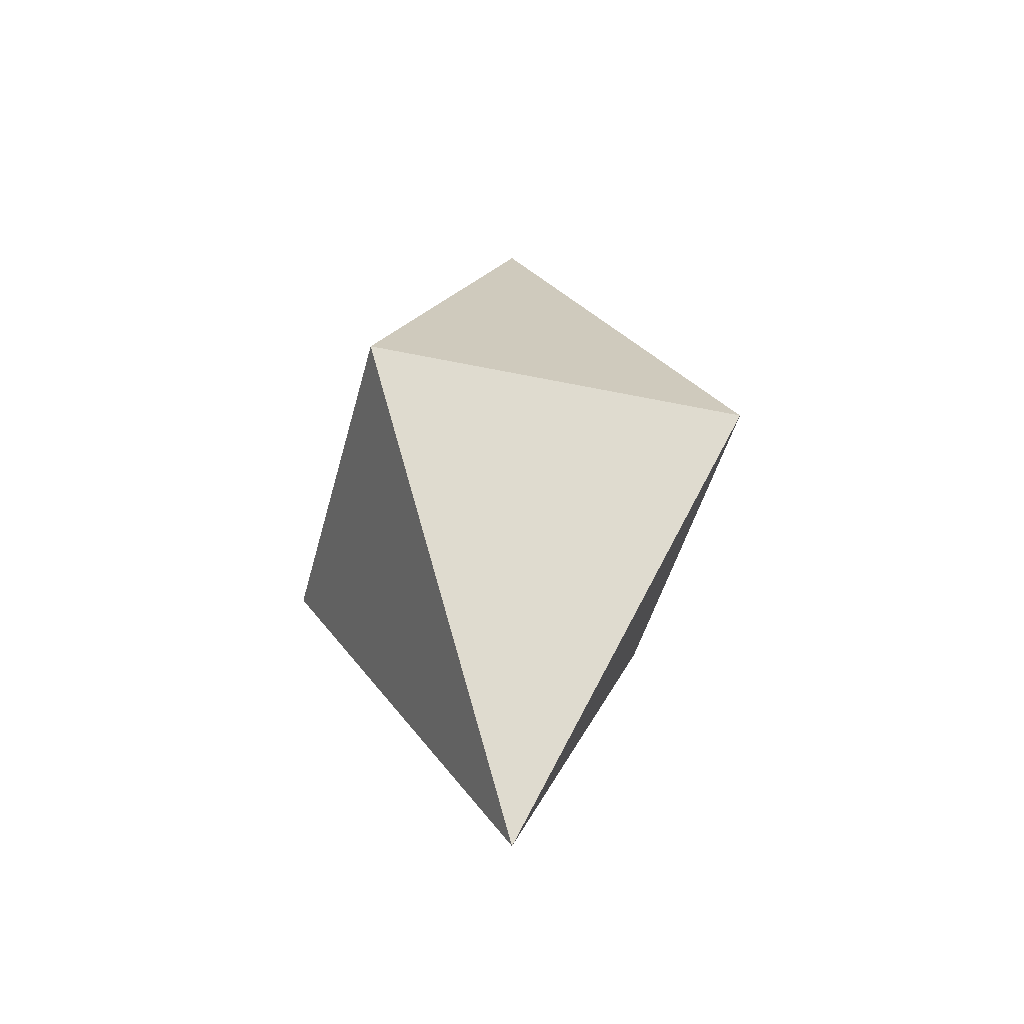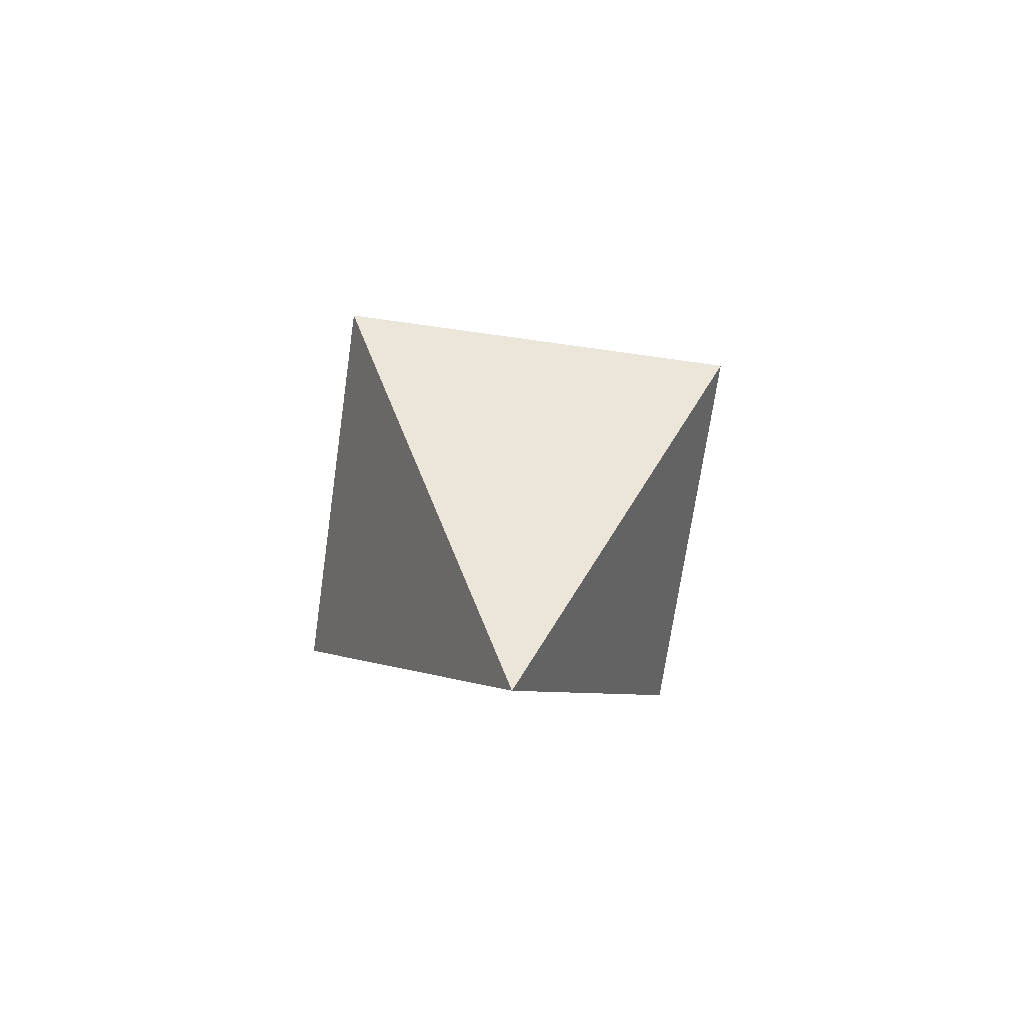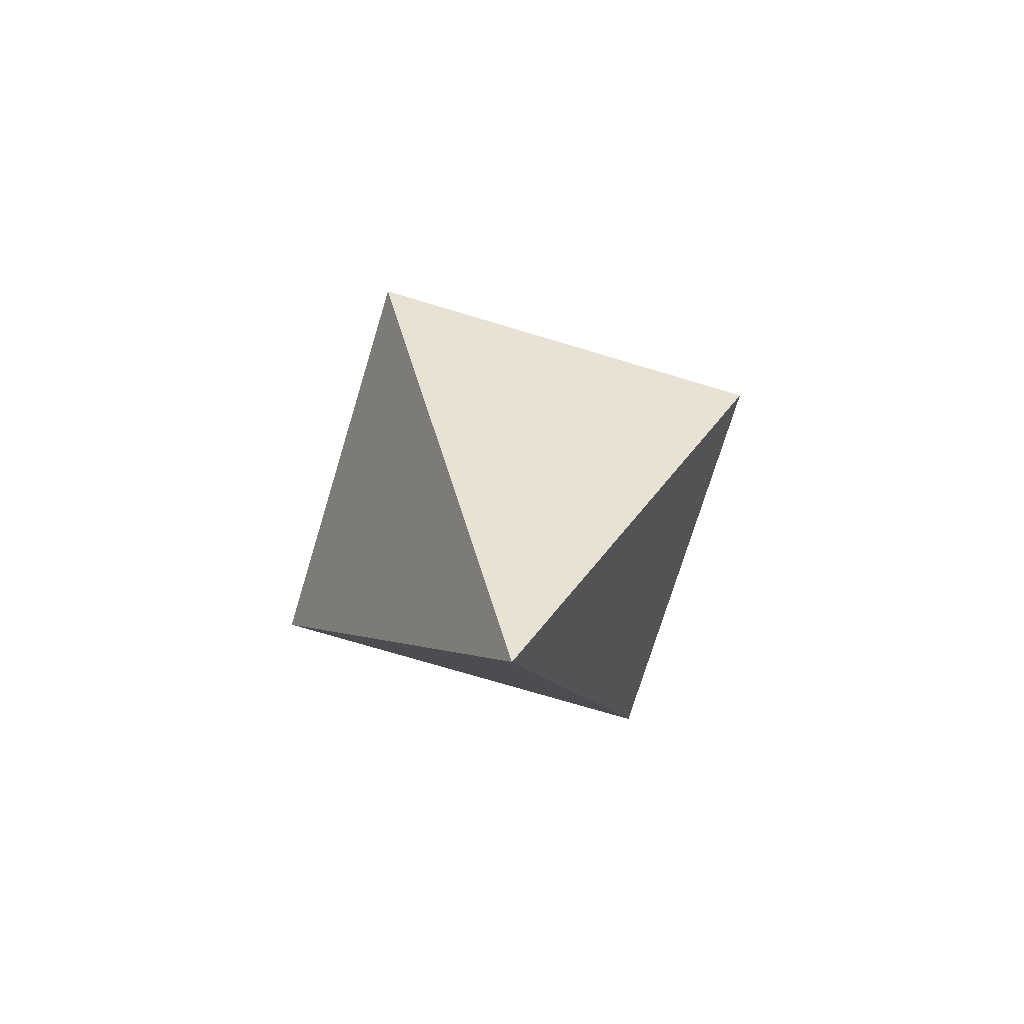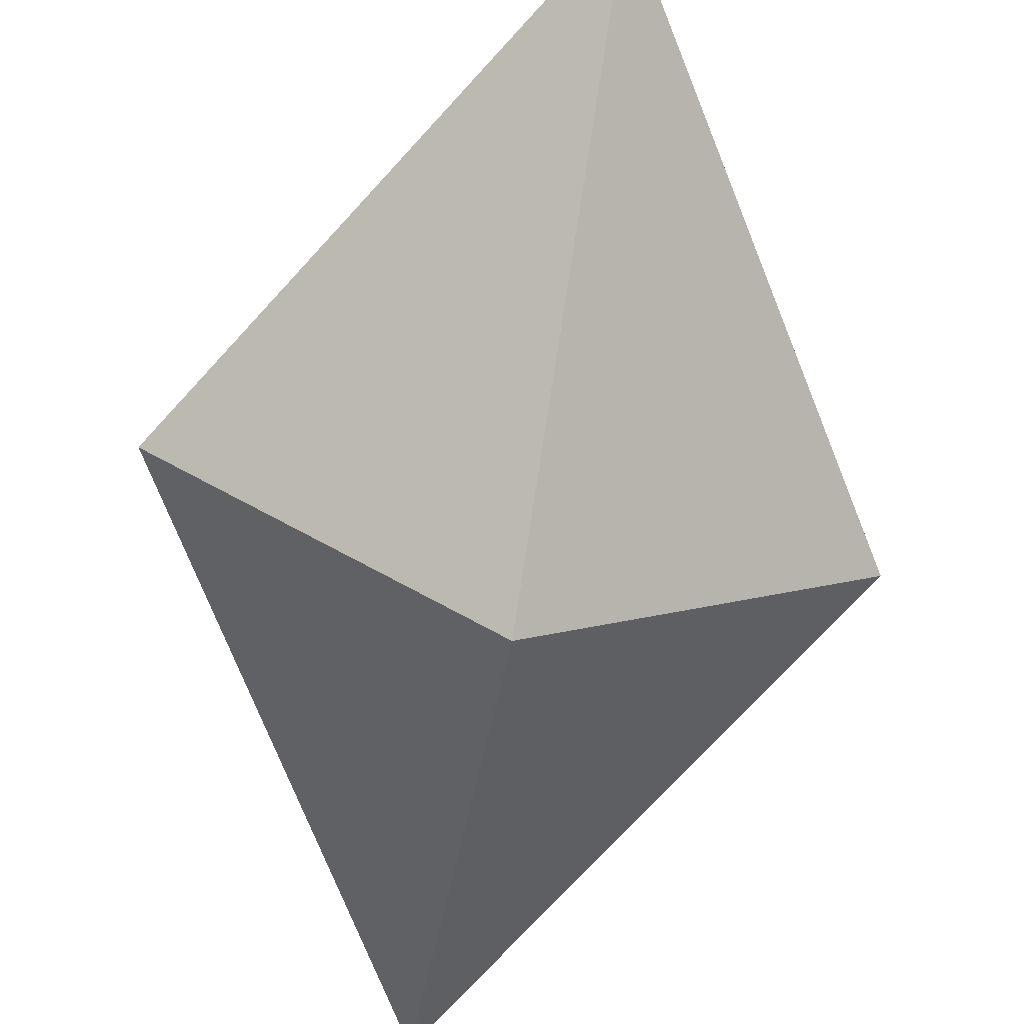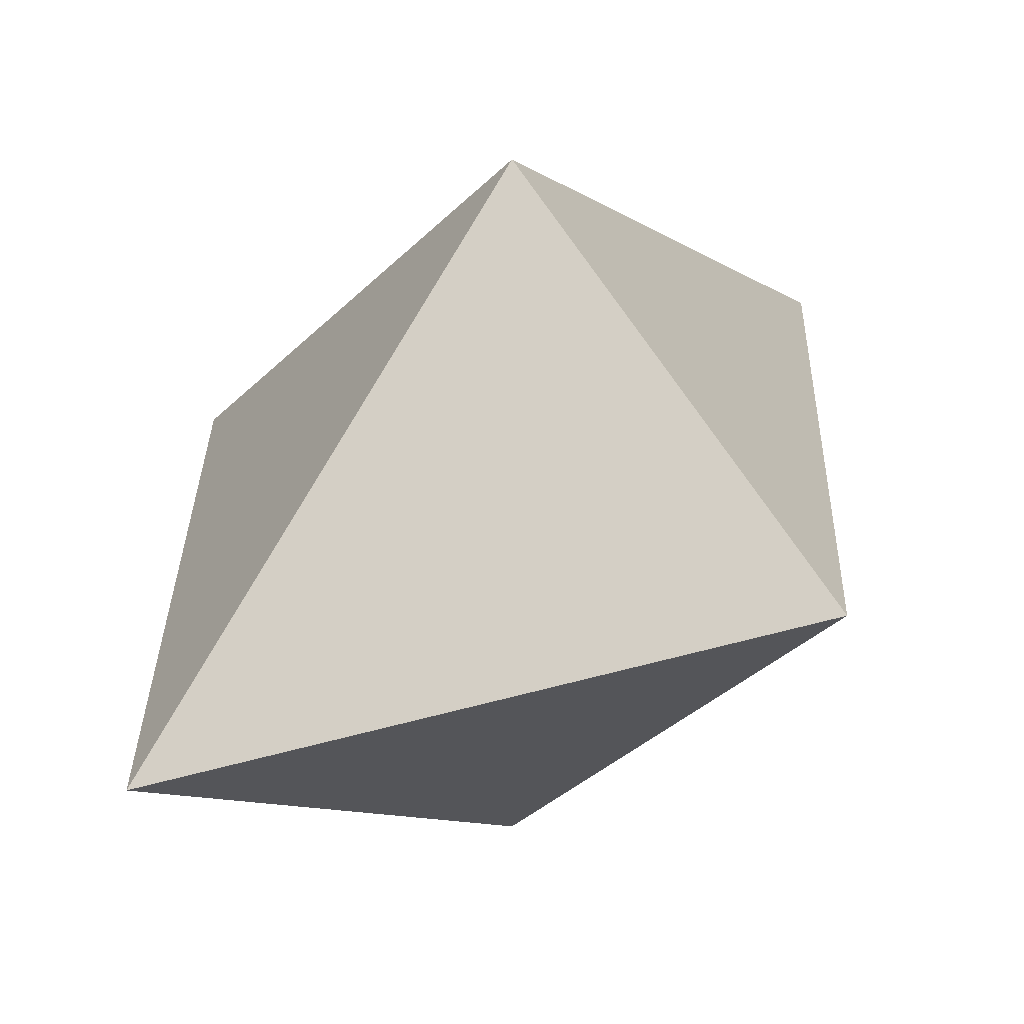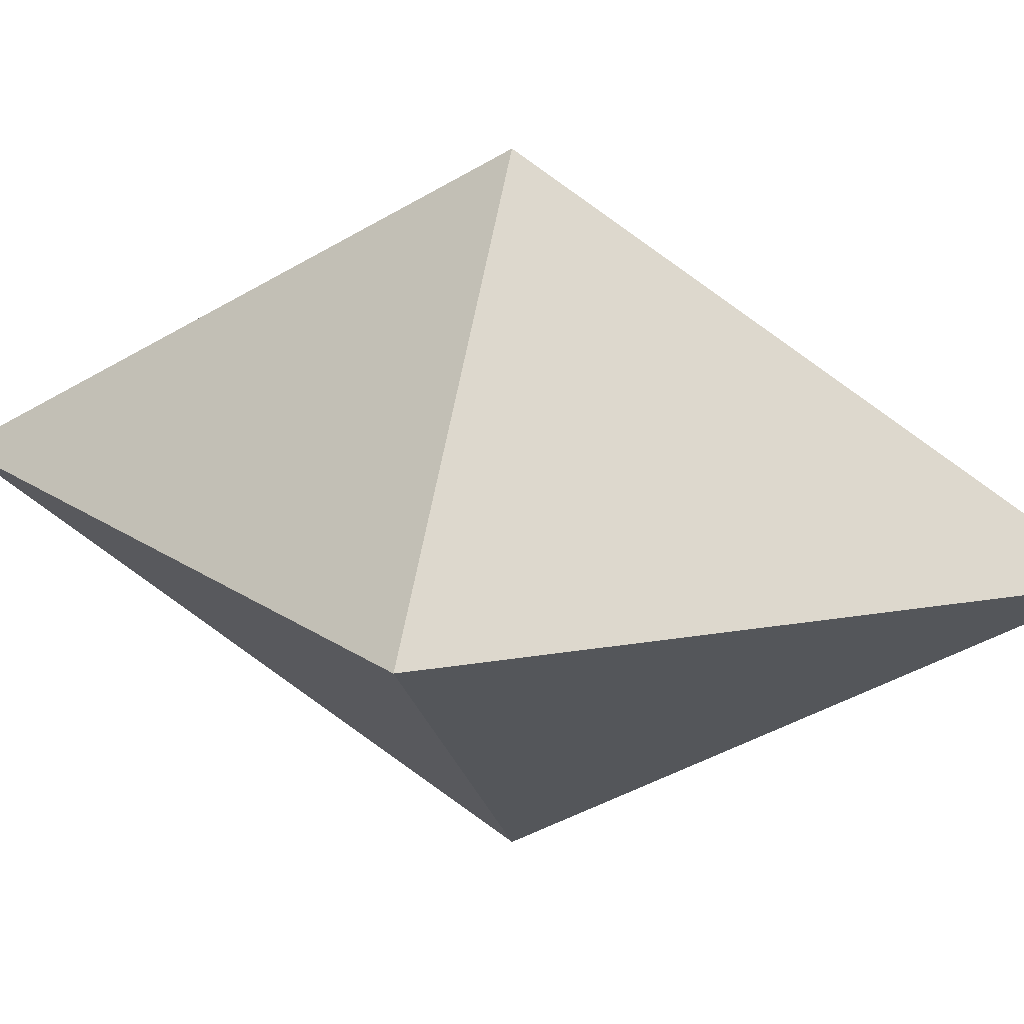
<metadata>
{"format":"obj","ext":"obj","renderer":"f3d","projection":"perspective","resolution":1024,"background":"white","views":[{"elev":-44.8,"azim":-149.0,"up":"+Y"},{"elev":-68.9,"azim":-53.1,"up":"+Y"},{"elev":-72.5,"azim":-151.8,"up":"+Y"},{"elev":-72.4,"azim":169.7,"up":"+Z"},{"elev":28.2,"azim":33.2,"up":"+Z"},{"elev":23.5,"azim":-73.7,"up":"+Z"}]}
</metadata>
<code>
g Body2
v -0 0 -50
v 50 0 0
v 0 -80 -0
v -50 0 0
v -0 0 50
v 0 80 -0
f 1 2 3
f 4 1 3
f 5 4 3
f 2 5 3
f 2 1 6
f 1 4 6
f 4 5 6
f 5 2 6

</code>
